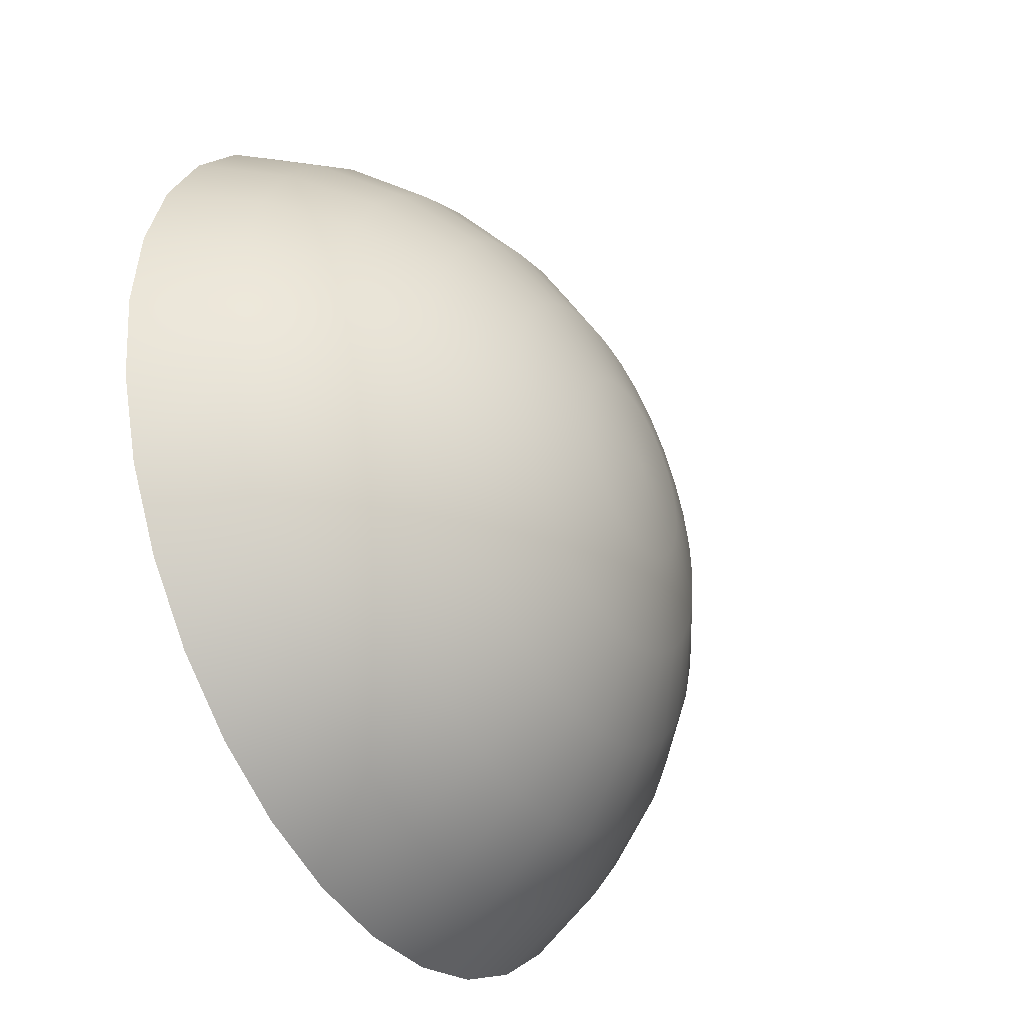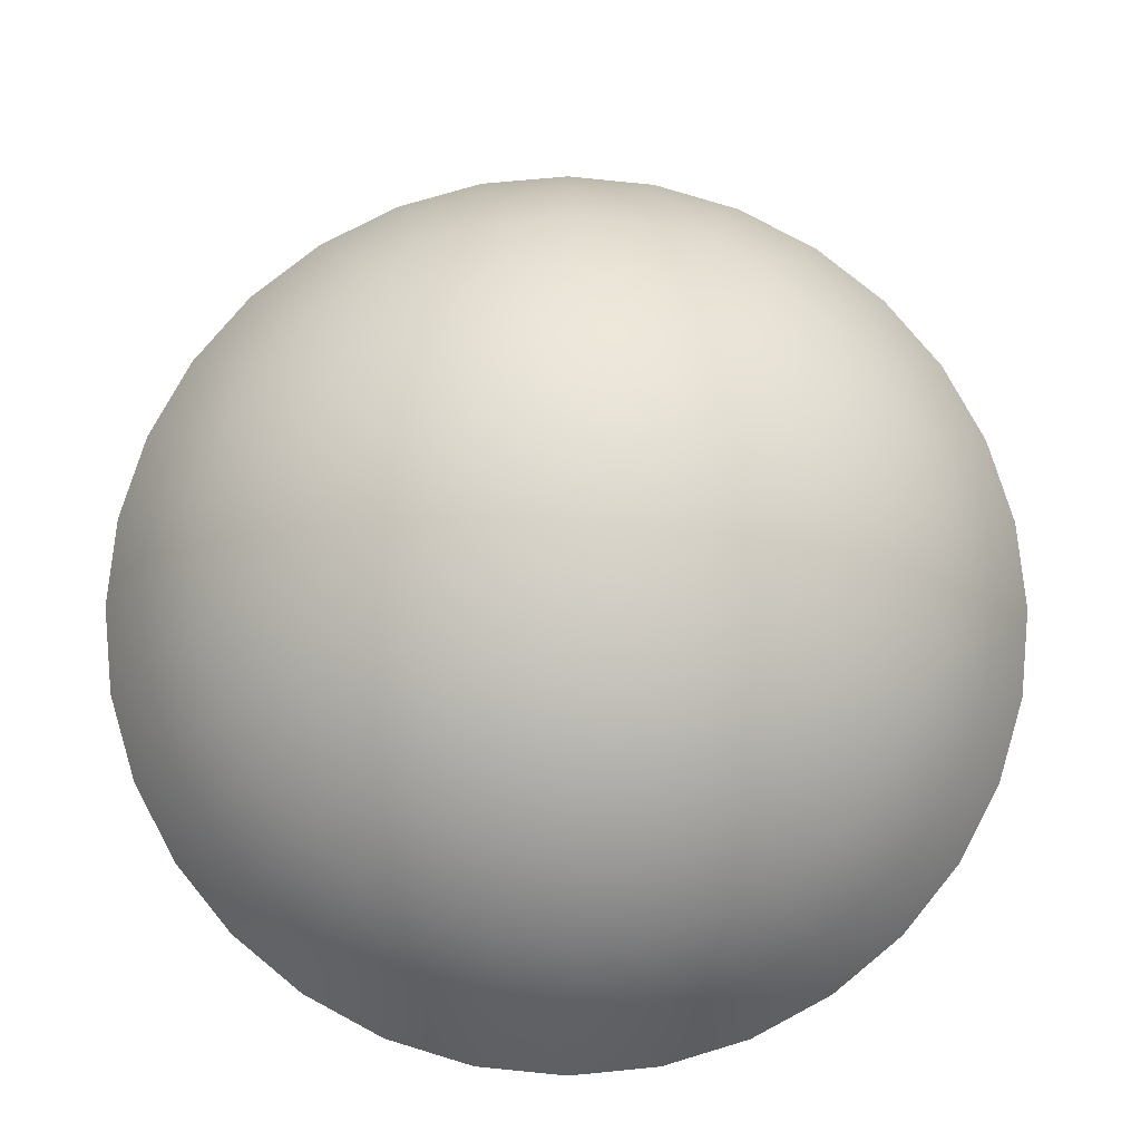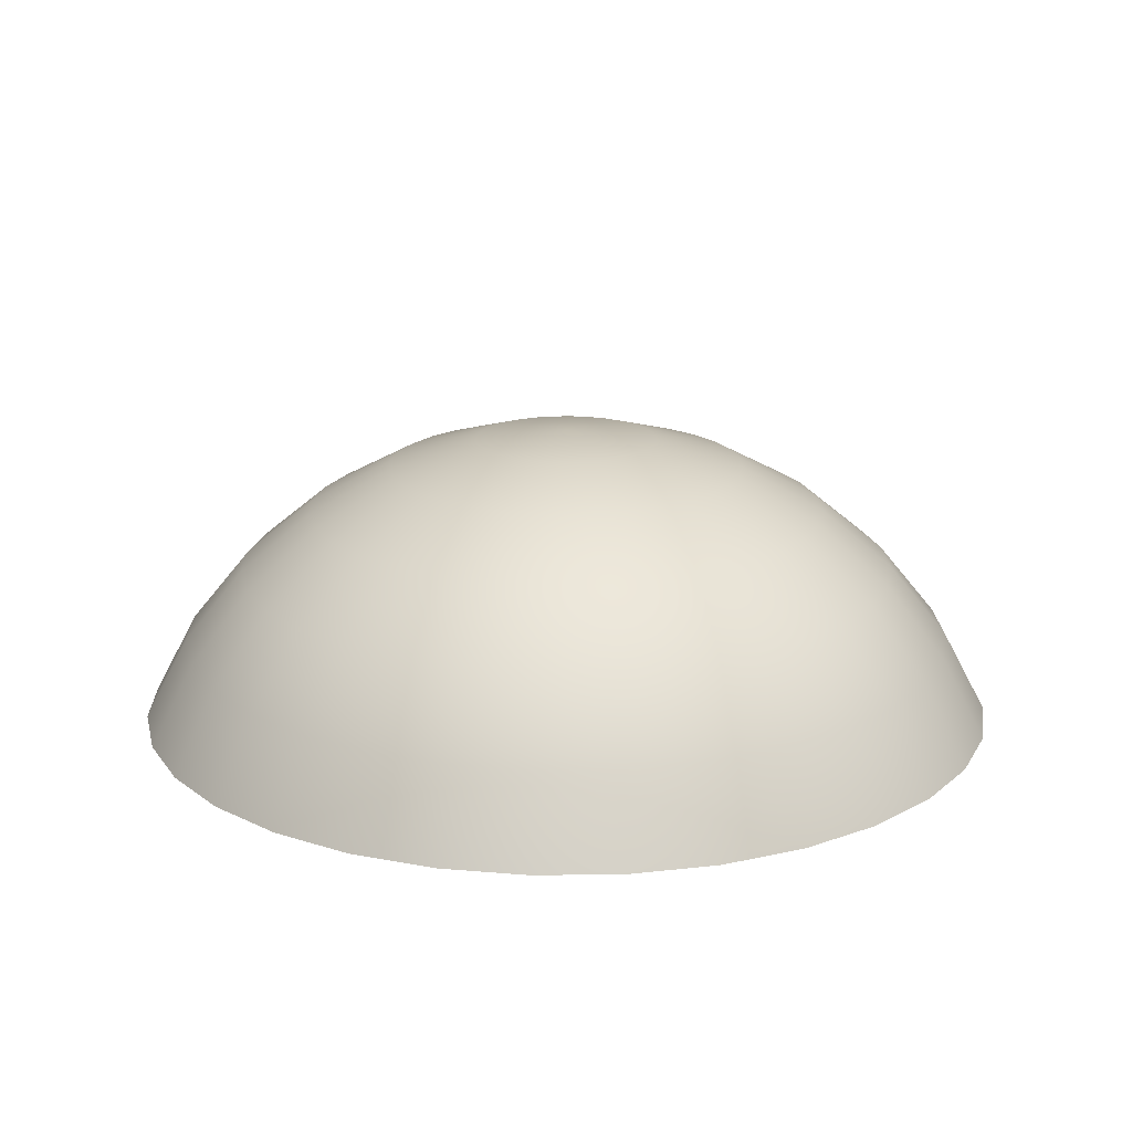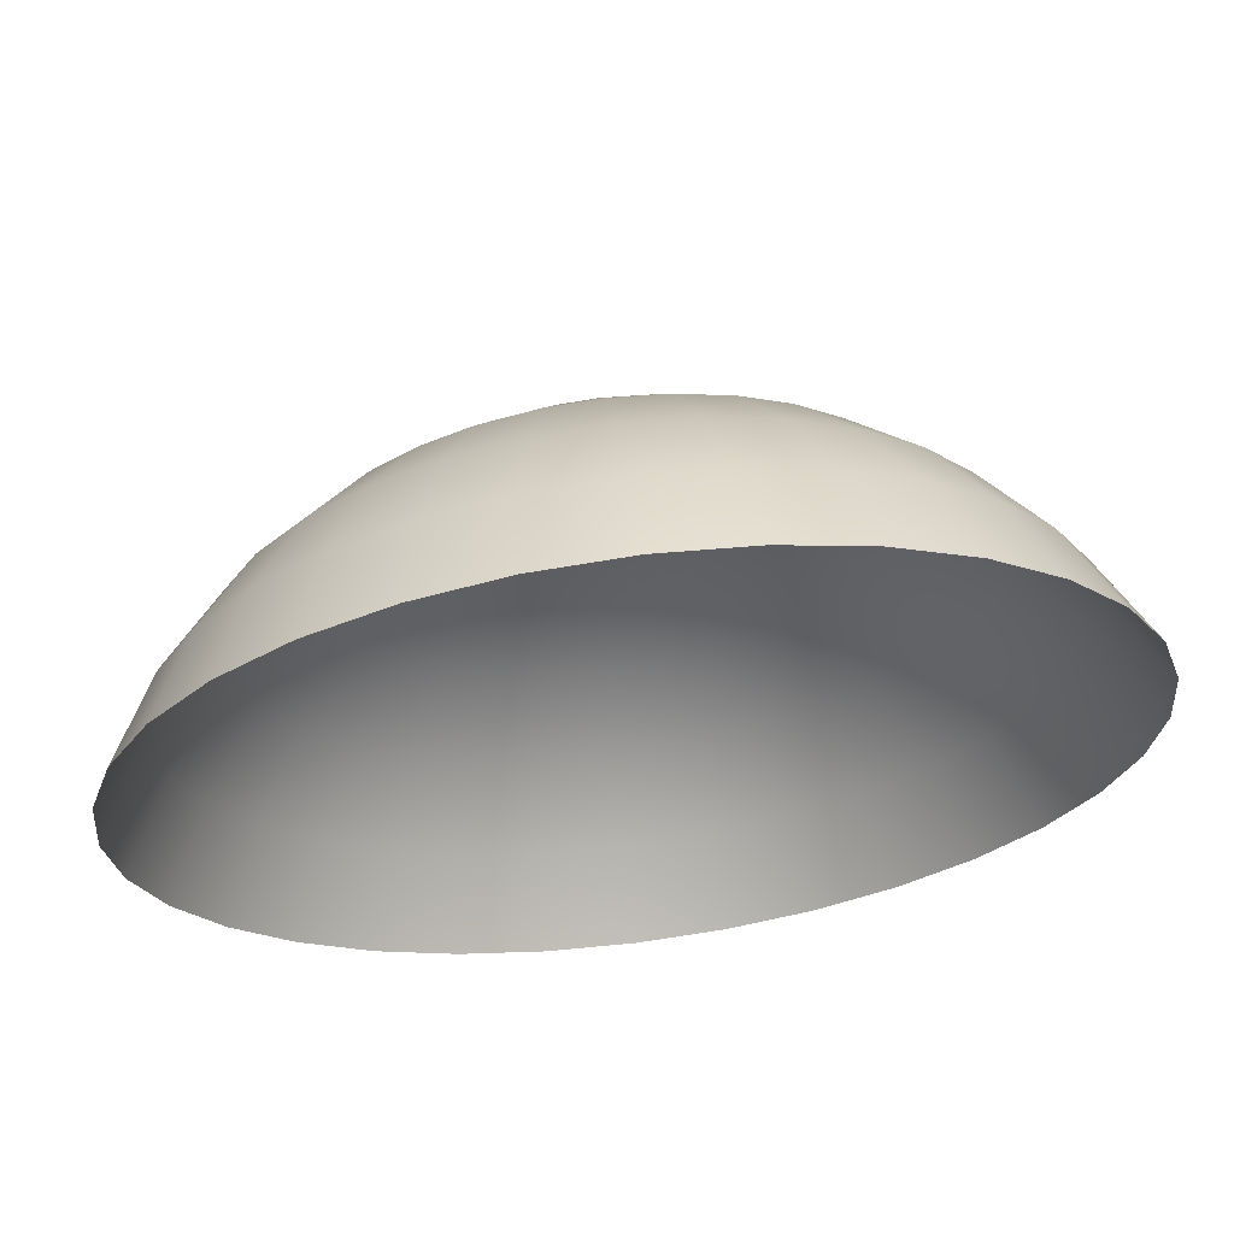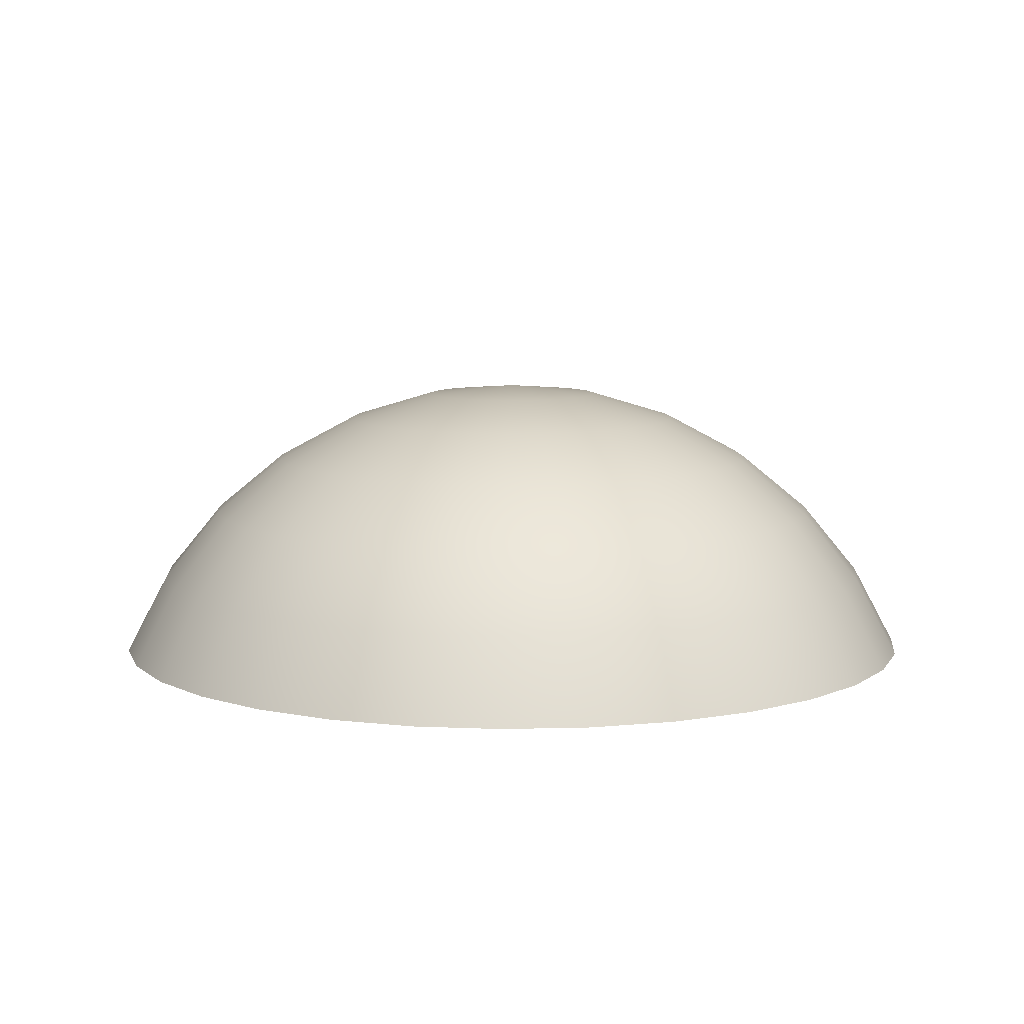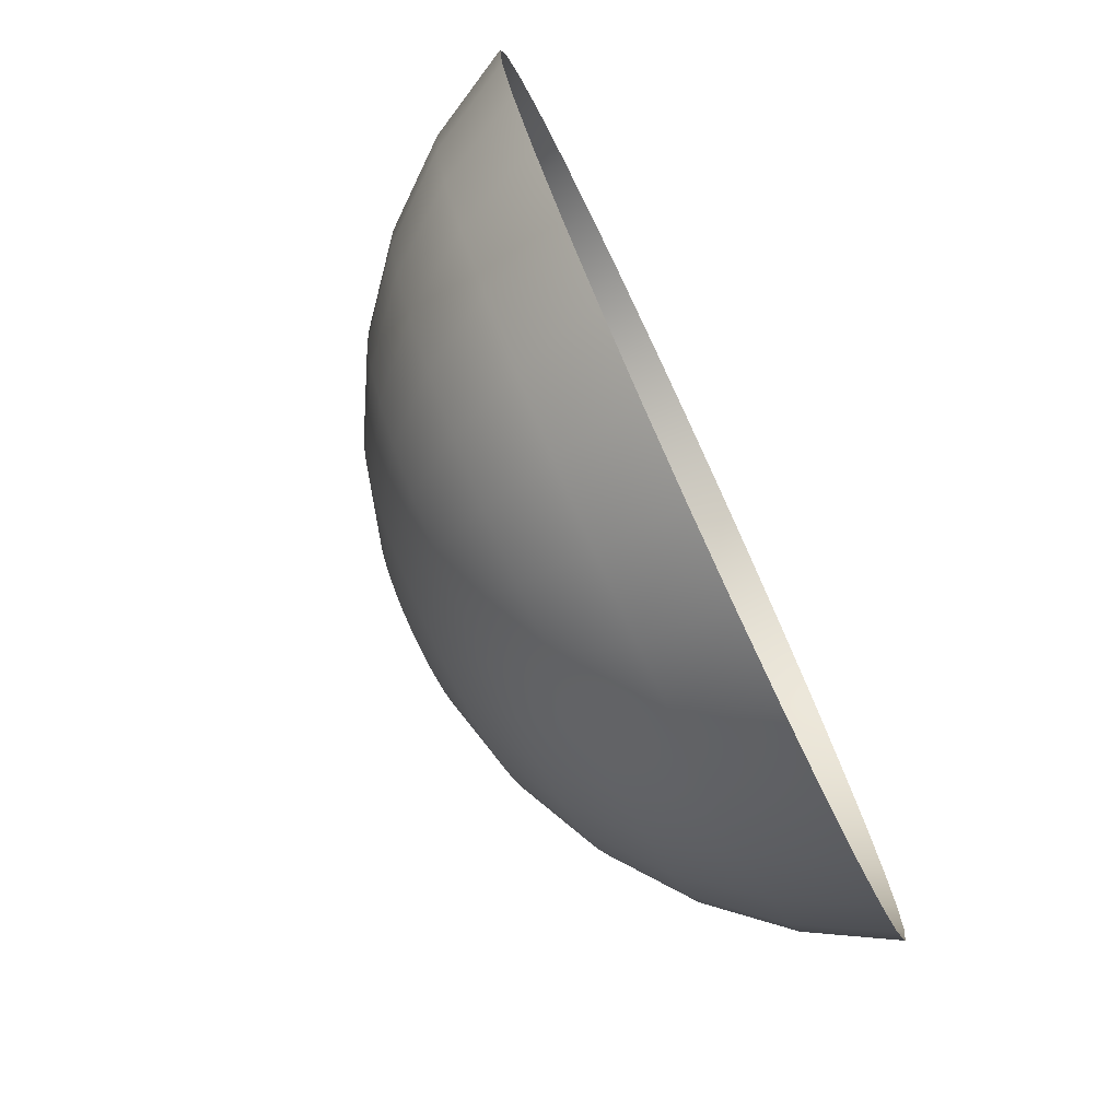
<metadata>
{"format":"obj","ext":"obj","renderer":"f3d","projection":"perspective","resolution":1024,"background":"white","views":[{"elev":-38.8,"azim":120.0,"up":"+Z"},{"elev":-14.0,"azim":179.0,"up":"+Z"},{"elev":17.9,"azim":60.3,"up":"+Y"},{"elev":66.4,"azim":-7.3,"up":"+Z"},{"elev":8.3,"azim":147.6,"up":"+Y"},{"elev":-77.0,"azim":-65.0,"up":"+Z"}]}
</metadata>
<code>
o Sphere
v 0 0.9808 -0.1951
v 0 0.9239 -0.3827
v 0 0.8315 -0.5556
v 0 0.7071 -0.7071
v 0 0.5556 -0.8315
v 0 0.3827 -0.9239
v 0.03806 0.9808 -0.1913
v 0.07466 0.9239 -0.3753
v 0.1084 0.8315 -0.5449
v 0.1379 0.7071 -0.6935
v 0.1622 0.5556 -0.8155
v 0.1802 0.3827 -0.9061
v 0.07466 0.9808 -0.1802
v 0.1464 0.9239 -0.3536
v 0.2126 0.8315 -0.5133
v 0.2706 0.7071 -0.6533
v 0.3182 0.5556 -0.7682
v 0.3536 0.3827 -0.8536
v 0.1084 0.9808 -0.1622
v 0.2126 0.9239 -0.3182
v 0.3087 0.8315 -0.4619
v 0.3928 0.7071 -0.5879
v 0.4619 0.5556 -0.6913
v 0.5133 0.3827 -0.7682
v 0.1379 0.9808 -0.1379
v 0.2706 0.9239 -0.2706
v 0.3928 0.8315 -0.3928
v 0.5 0.7071 -0.5
v 0.5879 0.5556 -0.5879
v 0.6533 0.3827 -0.6533
v 0.1622 0.9808 -0.1084
v 0.3182 0.9239 -0.2126
v 0.4619 0.8315 -0.3087
v 0.5879 0.7071 -0.3928
v 0.6913 0.5556 -0.4619
v 0.7682 0.3827 -0.5133
v 0.1802 0.9808 -0.07466
v 0.3536 0.9239 -0.1464
v 0.5133 0.8315 -0.2126
v 0.6533 0.7071 -0.2706
v 0.7682 0.5556 -0.3182
v 0.8536 0.3827 -0.3536
v 0.1913 0.9808 -0.03806
v 0.3753 0.9239 -0.07466
v 0.5449 0.8315 -0.1084
v 0.6935 0.7071 -0.1379
v 0.8155 0.5556 -0.1622
v 0.9061 0.3827 -0.1802
v 0.1951 0.9808 0
v 0.3827 0.9239 0
v 0.5556 0.8315 0
v 0.7071 0.7071 0
v 0.8315 0.5556 0
v 0.9239 0.3827 0
v 0.1913 0.9808 0.03806
v 0.3753 0.9239 0.07466
v 0.5449 0.8315 0.1084
v 0.6935 0.7071 0.1379
v 0.8155 0.5556 0.1622
v 0.9061 0.3827 0.1802
v 0.1802 0.9808 0.07466
v 0.3536 0.9239 0.1464
v 0.5133 0.8315 0.2126
v 0.6533 0.7071 0.2706
v 0.7682 0.5556 0.3182
v 0.8536 0.3827 0.3536
v 0.1622 0.9808 0.1084
v 0.3182 0.9239 0.2126
v 0.4619 0.8315 0.3087
v 0.5879 0.7071 0.3928
v 0.6913 0.5556 0.4619
v 0.7682 0.3827 0.5133
v 0.1379 0.9808 0.1379
v 0.2706 0.9239 0.2706
v 0.3928 0.8315 0.3928
v 0.5 0.7071 0.5
v 0.5879 0.5556 0.5879
v 0.6533 0.3827 0.6533
v 0.1084 0.9808 0.1622
v 0.2126 0.9239 0.3182
v 0.3087 0.8315 0.4619
v 0.3928 0.7071 0.5879
v 0.4619 0.5556 0.6913
v 0.5133 0.3827 0.7682
v 0.07466 0.9808 0.1802
v 0.1464 0.9239 0.3536
v 0.2126 0.8315 0.5133
v 0.2706 0.7071 0.6533
v 0.3182 0.5556 0.7682
v 0.3536 0.3827 0.8536
v 0.03806 0.9808 0.1913
v 0.07466 0.9239 0.3753
v 0.1084 0.8315 0.5449
v 0.1379 0.7071 0.6935
v 0.1622 0.5556 0.8155
v 0.1802 0.3827 0.9061
v -0 0.9808 0.1951
v 0 0.9239 0.3827
v 0 0.8315 0.5556
v -0 0.7071 0.7071
v -0 0.5556 0.8315
v 0 0.3827 0.9239
v -0.03806 0.9808 0.1913
v -0.07466 0.9239 0.3753
v -0.1084 0.8315 0.5449
v -0.1379 0.7071 0.6935
v -0.1622 0.5556 0.8155
v -0.1802 0.3827 0.9061
v -0.07466 0.9808 0.1802
v -0.1464 0.9239 0.3536
v -0.2126 0.8315 0.5133
v -0.2706 0.7071 0.6533
v -0.3182 0.5556 0.7682
v -0.3536 0.3827 0.8536
v -0.1084 0.9808 0.1622
v -0.2126 0.9239 0.3182
v -0.3087 0.8315 0.4619
v -0.3928 0.7071 0.5879
v -0.4619 0.5556 0.6913
v -0.5133 0.3827 0.7682
v -0 1 1e-06
v -0.1379 0.9808 0.1379
v -0.2706 0.9239 0.2706
v -0.3928 0.8315 0.3928
v -0.5 0.7071 0.5
v -0.5879 0.5556 0.5879
v -0.6533 0.3827 0.6533
v -0.1622 0.9808 0.1084
v -0.3182 0.9239 0.2126
v -0.4619 0.8315 0.3087
v -0.5879 0.7071 0.3928
v -0.6913 0.5556 0.4619
v -0.7682 0.3827 0.5133
v -0.1802 0.9808 0.07466
v -0.3536 0.9239 0.1464
v -0.5133 0.8315 0.2126
v -0.6533 0.7071 0.2706
v -0.7682 0.5556 0.3182
v -0.8536 0.3827 0.3536
v -0.1913 0.9808 0.03806
v -0.3753 0.9239 0.07466
v -0.5449 0.8315 0.1084
v -0.6935 0.7071 0.1379
v -0.8155 0.5556 0.1622
v -0.9061 0.3827 0.1802
v -0.1951 0.9808 0
v -0.3827 0.9239 0
v -0.5556 0.8315 0
v -0.7071 0.7071 0
v -0.8315 0.5556 0
v -0.9239 0.3827 0
v -0.1913 0.9808 -0.03806
v -0.3753 0.9239 -0.07466
v -0.5449 0.8315 -0.1084
v -0.6935 0.7071 -0.1379
v -0.8155 0.5556 -0.1622
v -0.9061 0.3827 -0.1802
v -0.1802 0.9808 -0.07466
v -0.3536 0.9239 -0.1464
v -0.5133 0.8315 -0.2126
v -0.6533 0.7071 -0.2706
v -0.7682 0.5556 -0.3182
v -0.8536 0.3827 -0.3536
v -0.1622 0.9808 -0.1084
v -0.3182 0.9239 -0.2126
v -0.4619 0.8315 -0.3087
v -0.5879 0.7071 -0.3928
v -0.6913 0.5556 -0.4619
v -0.7682 0.3827 -0.5133
v -0.1379 0.9808 -0.1379
v -0.2706 0.9239 -0.2706
v -0.3928 0.8315 -0.3928
v -0.5 0.7071 -0.5
v -0.5879 0.5556 -0.5879
v -0.6533 0.3827 -0.6533
v -0.1084 0.9808 -0.1622
v -0.2126 0.9239 -0.3182
v -0.3087 0.8315 -0.4619
v -0.3928 0.7071 -0.5879
v -0.4619 0.5556 -0.6913
v -0.5133 0.3827 -0.7682
v -0.07466 0.9808 -0.1802
v -0.1464 0.9239 -0.3536
v -0.2126 0.8315 -0.5133
v -0.2706 0.7071 -0.6533
v -0.3182 0.5556 -0.7682
v -0.3536 0.3827 -0.8536
v -0.03806 0.9808 -0.1913
v -0.07466 0.9239 -0.3753
v -0.1084 0.8315 -0.5449
v -0.1379 0.7071 -0.6935
v -0.1622 0.5556 -0.8155
v -0.1802 0.3827 -0.9061
f 1 121 7
f 2 1 7 8
f 3 2 8 9
f 4 3 9 10
f 5 4 10 11
f 6 5 11 12
f 7 121 13
f 8 7 13 14
f 9 8 14 15
f 10 9 15 16
f 11 10 16 17
f 12 11 17 18
f 16 15 21 22
f 17 16 22 23
f 18 17 23 24
f 13 121 19
f 14 13 19 20
f 15 14 20 21
f 19 121 25
f 20 19 25 26
f 21 20 26 27
f 22 21 27 28
f 23 22 28 29
f 24 23 29 30
f 29 28 34 35
f 30 29 35 36
f 25 121 31
f 26 25 31 32
f 27 26 32 33
f 28 27 33 34
f 31 121 37
f 32 31 37 38
f 33 32 38 39
f 34 33 39 40
f 35 34 40 41
f 36 35 41 42
f 41 40 46 47
f 42 41 47 48
f 37 121 43
f 38 37 43 44
f 39 38 44 45
f 40 39 45 46
f 44 43 49 50
f 45 44 50 51
f 46 45 51 52
f 47 46 52 53
f 48 47 53 54
f 43 121 49
f 54 53 59 60
f 49 121 55
f 50 49 55 56
f 51 50 56 57
f 52 51 57 58
f 53 52 58 59
f 57 56 62 63
f 58 57 63 64
f 59 58 64 65
f 60 59 65 66
f 55 121 61
f 56 55 61 62
f 61 121 67
f 62 61 67 68
f 63 62 68 69
f 64 63 69 70
f 65 64 70 71
f 66 65 71 72
f 69 68 74 75
f 70 69 75 76
f 71 70 76 77
f 72 71 77 78
f 67 121 73
f 68 67 73 74
f 73 121 79
f 74 73 79 80
f 75 74 80 81
f 76 75 81 82
f 77 76 82 83
f 78 77 83 84
f 82 81 87 88
f 83 82 88 89
f 84 83 89 90
f 79 121 85
f 80 79 85 86
f 81 80 86 87
f 85 121 91
f 86 85 91 92
f 87 86 92 93
f 88 87 93 94
f 89 88 94 95
f 90 89 95 96
f 94 93 99 100
f 95 94 100 101
f 96 95 101 102
f 91 121 97
f 92 91 97 98
f 93 92 98 99
f 97 121 103
f 98 97 103 104
f 99 98 104 105
f 100 99 105 106
f 101 100 106 107
f 102 101 107 108
f 107 106 112 113
f 108 107 113 114
f 103 121 109
f 104 103 109 110
f 105 104 110 111
f 106 105 111 112
f 110 109 115 116
f 111 110 116 117
f 112 111 117 118
f 113 112 118 119
f 114 113 119 120
f 109 121 115
f 120 119 126 127
f 115 121 122
f 116 115 122 123
f 117 116 123 124
f 118 117 124 125
f 119 118 125 126
f 123 122 128 129
f 124 123 129 130
f 125 124 130 131
f 126 125 131 132
f 127 126 132 133
f 122 121 128
f 133 132 138 139
f 128 121 134
f 129 128 134 135
f 130 129 135 136
f 131 130 136 137
f 132 131 137 138
f 136 135 141 142
f 137 136 142 143
f 138 137 143 144
f 139 138 144 145
f 134 121 140
f 135 134 140 141
f 140 121 146
f 141 140 146 147
f 142 141 147 148
f 143 142 148 149
f 144 143 149 150
f 145 144 150 151
f 148 147 153 154
f 149 148 154 155
f 150 149 155 156
f 151 150 156 157
f 146 121 152
f 147 146 152 153
f 152 121 158
f 153 152 158 159
f 154 153 159 160
f 155 154 160 161
f 156 155 161 162
f 157 156 162 163
f 161 160 166 167
f 162 161 167 168
f 163 162 168 169
f 158 121 164
f 159 158 164 165
f 160 159 165 166
f 164 121 170
f 165 164 170 171
f 166 165 171 172
f 167 166 172 173
f 168 167 173 174
f 169 168 174 175
f 174 173 179 180
f 175 174 180 181
f 170 121 176
f 171 170 176 177
f 172 171 177 178
f 173 172 178 179
f 176 121 182
f 177 176 182 183
f 178 177 183 184
f 179 178 184 185
f 180 179 185 186
f 181 180 186 187
f 186 185 191 192
f 187 186 192 193
f 182 121 188
f 183 182 188 189
f 184 183 189 190
f 185 184 190 191
f 189 188 1 2
f 190 189 2 3
f 191 190 3 4
f 192 191 4 5
f 193 192 5 6
f 188 121 1

</code>
